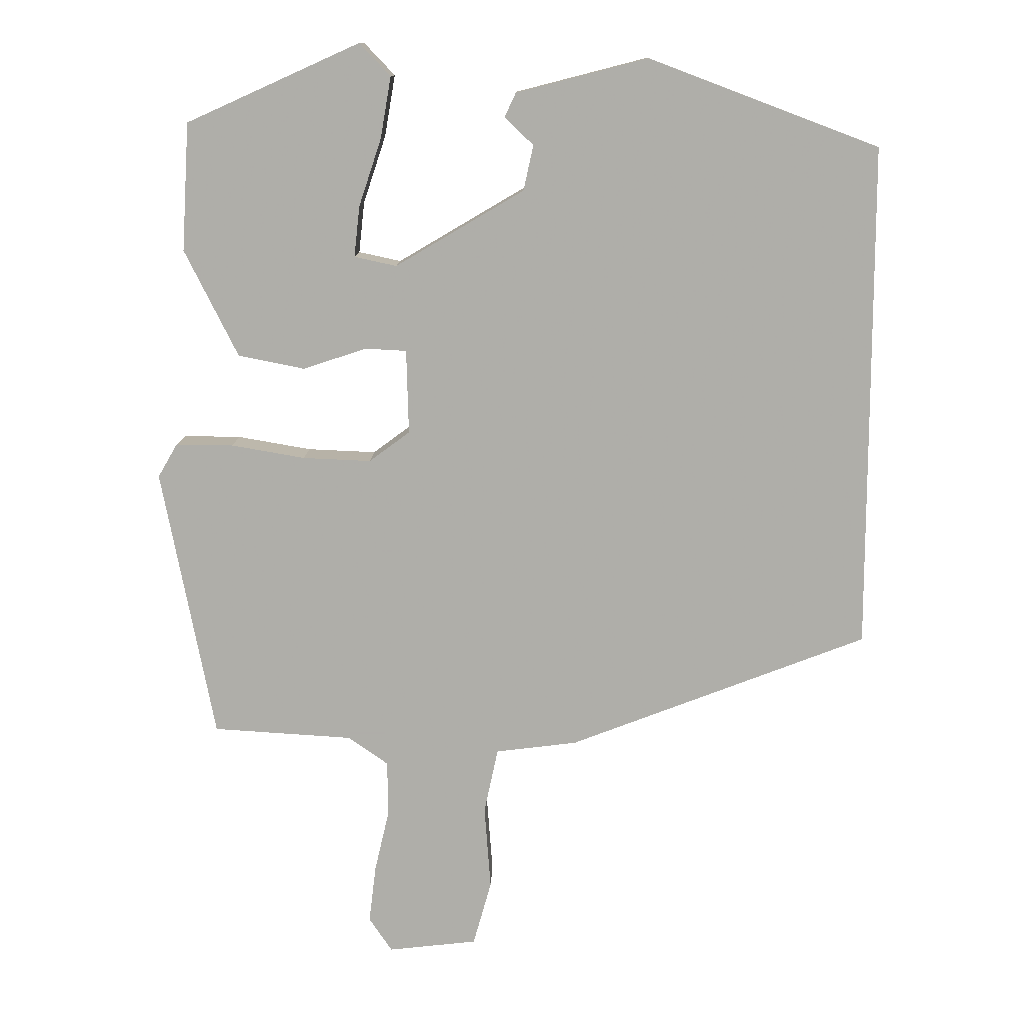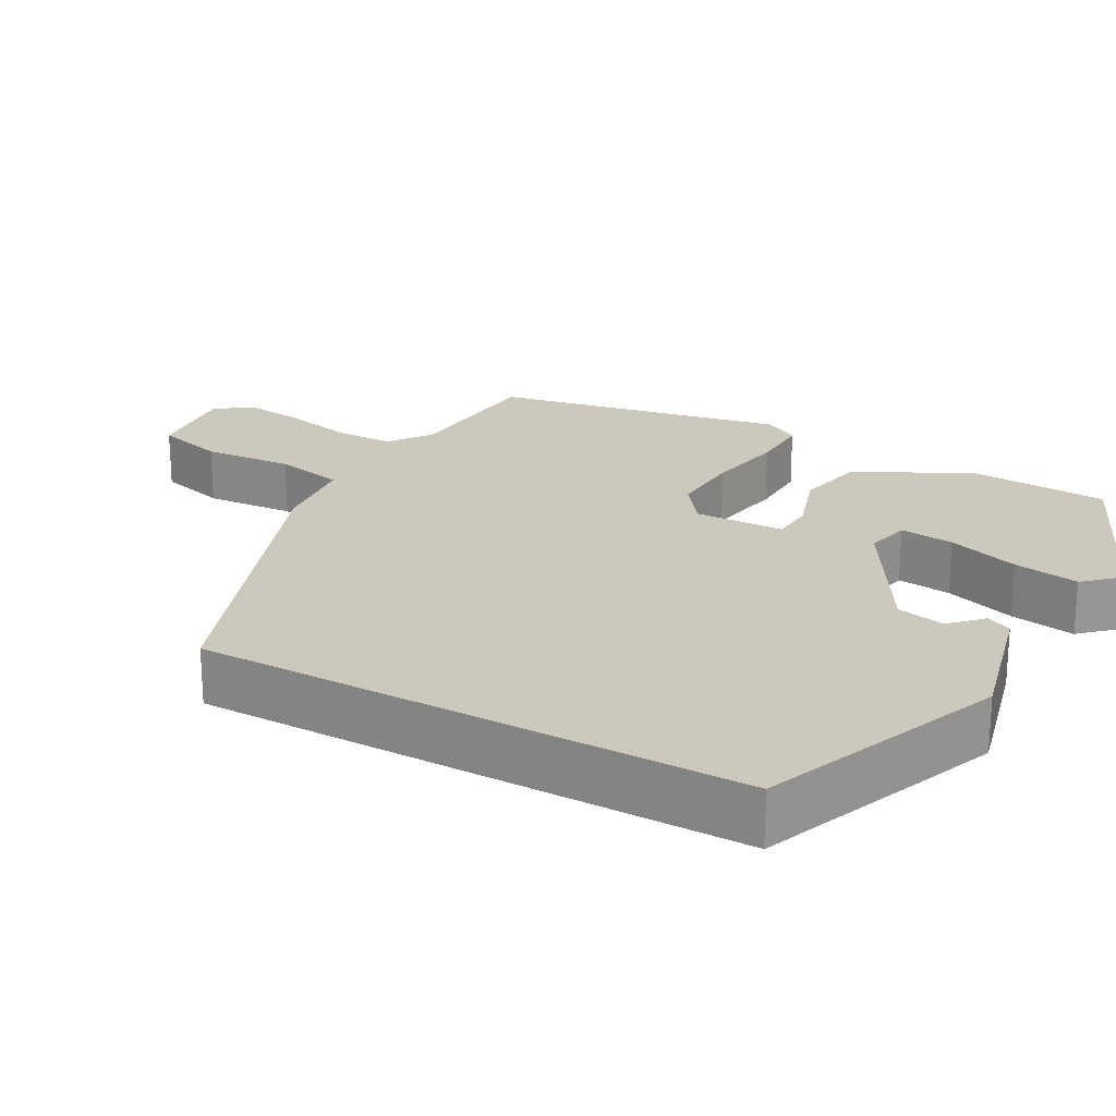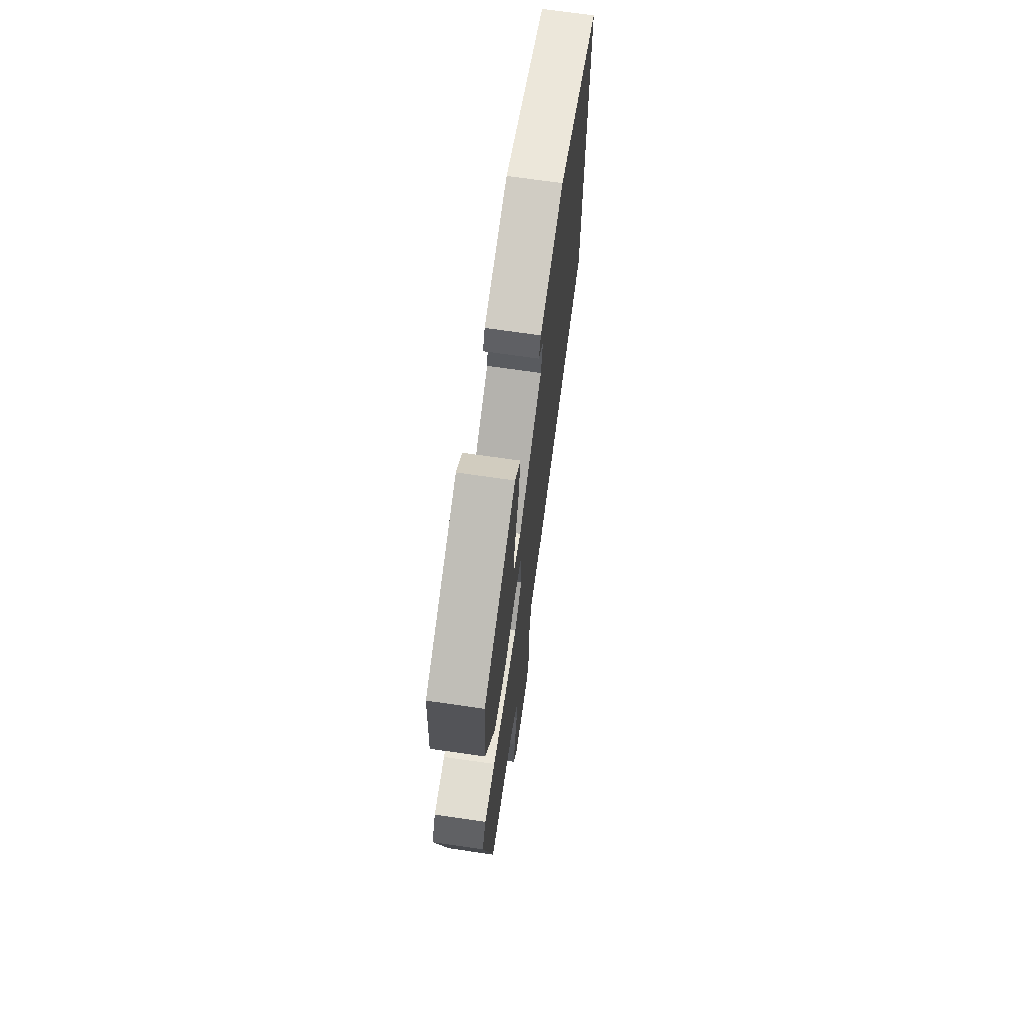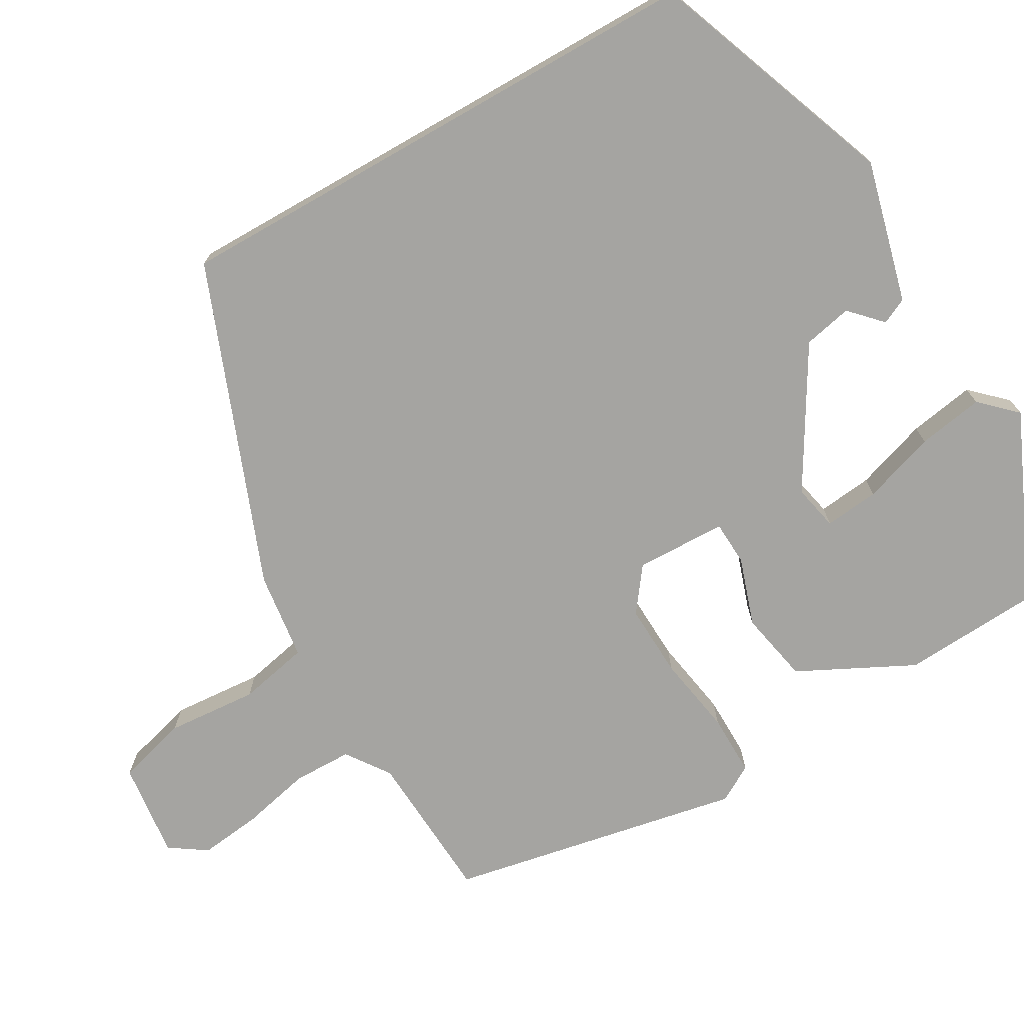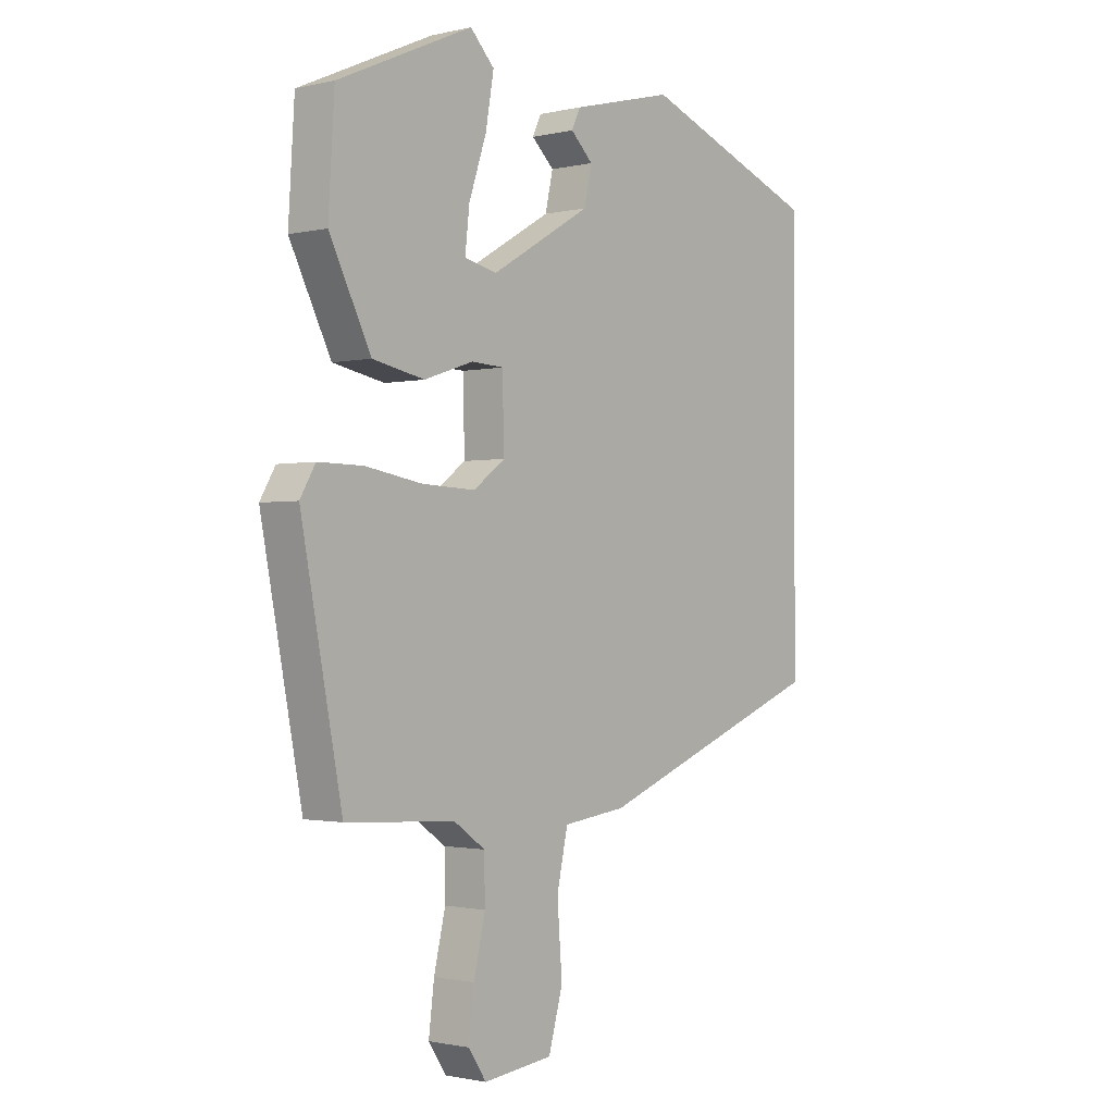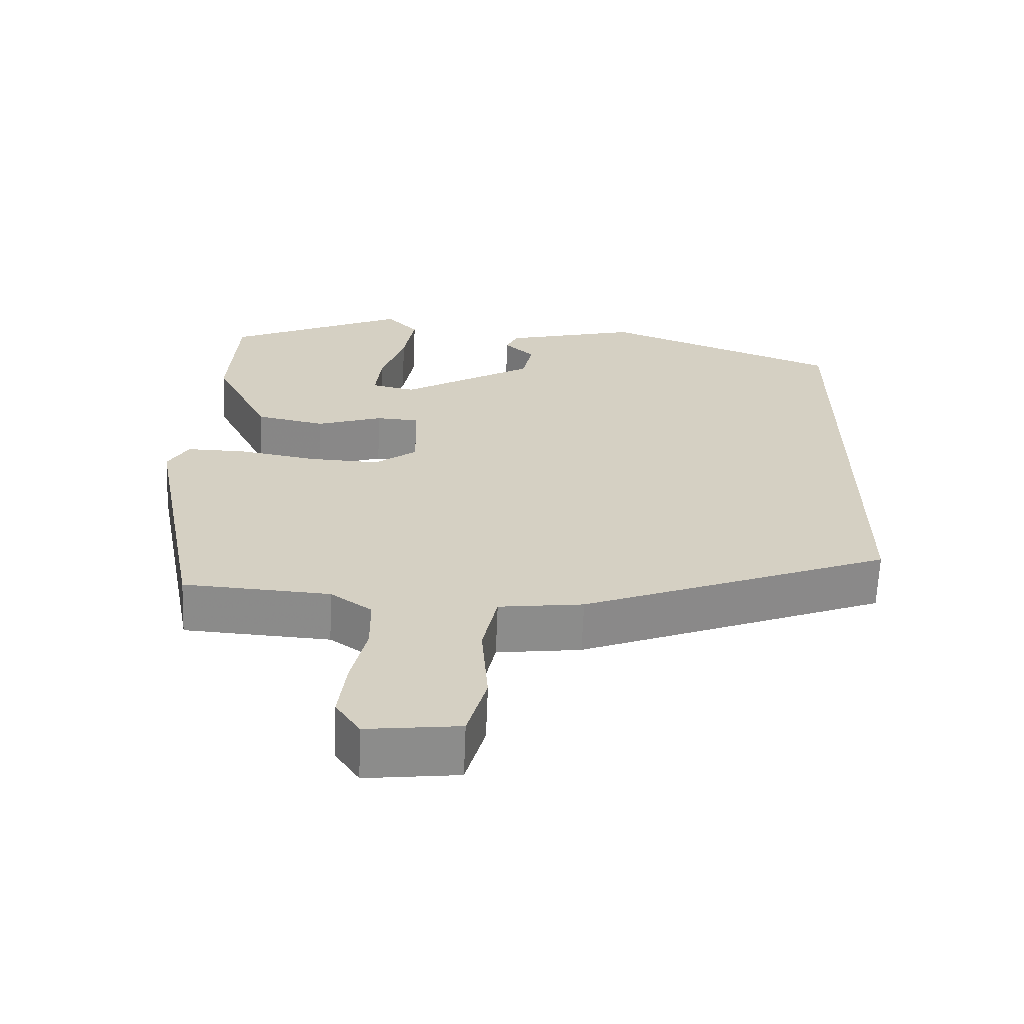
<metadata>
{"format":"obj","ext":"obj","renderer":"f3d","projection":"perspective","resolution":1024,"background":"white","views":[{"elev":12.2,"azim":-178.1,"up":"+Z"},{"elev":22.1,"azim":-60.6,"up":"+Y"},{"elev":69.4,"azim":98.3,"up":"+Z"},{"elev":-73.2,"azim":-60.2,"up":"+Y"},{"elev":-1.3,"azim":130.1,"up":"+Z"},{"elev":-64.0,"azim":177.7,"up":"+Z"}]}
</metadata>
<code>
v -0.5 0.07 -0.32
v -0.5 0.07 0.4
v -0.174 0.07 0.523
v 0.013 0.07 0.475
v 0.029 0.07 0.441
v -0.012 0.07 0.402
v 0.002 0.07 0.338
v 0.185 0.07 0.23
v 0.245 0.07 0.243
v 0.237 0.07 0.315
v 0.205 0.07 0.411
v 0.19 0.07 0.498
v 0.234 0.07 0.544
v 0.481 0.07 0.433
v 0.492 0.07 0.251
v 0.416 0.07 0.099
v 0.321 0.07 0.08
v 0.231 0.07 0.11
v 0.172 0.07 0.107
v 0.169 0.07 -0.013
v 0.227 0.07 -0.056
v 0.324 0.07 -0.052
v 0.429 0.07 -0.034
v 0.511 0.07 -0.033
v 0.539 0.07 -0.081
v 0.464 0.07 -0.469
v 0.264 0.07 -0.481
v 0.207 0.07 -0.521
v 0.206 0.07 -0.599
v 0.227 0.07 -0.69
v 0.237 0.07 -0.772
v 0.204 0.07 -0.821
v 0.077 0.07 -0.806
v 0.051 0.07 -0.713
v 0.06 0.07 -0.593
v 0.04 0.07 -0.5
v -0.076 0.07 -0.485
v -0.5 0 -0.32
v -0.5 0 0.4
v -0.174 0 0.523
v 0.013 0 0.475
v 0.029 0 0.441
v -0.012 0 0.402
v 0.002 0 0.338
v 0.185 0 0.23
v 0.245 0 0.243
v 0.237 0 0.315
v 0.205 0 0.411
v 0.19 0 0.498
v 0.234 0 0.544
v 0.481 0 0.433
v 0.492 0 0.251
v 0.416 0 0.099
v 0.321 0 0.08
v 0.231 0 0.11
v 0.172 0 0.107
v 0.169 0 -0.013
v 0.227 0 -0.056
v 0.324 0 -0.052
v 0.429 0 -0.034
v 0.511 0 -0.033
v 0.539 0 -0.081
v 0.464 0 -0.469
v 0.264 0 -0.481
v 0.207 0 -0.521
v 0.206 0 -0.599
v 0.227 0 -0.69
v 0.237 0 -0.772
v 0.204 0 -0.821
v 0.077 0 -0.806
v 0.051 0 -0.713
v 0.06 0 -0.593
v 0.04 0 -0.5
v -0.076 0 -0.485
f 36 37 1 2
f 32 33 34 35
f 32 35 36
f 29 30 31 32
f 29 32 36
f 28 29 36 2
f 24 25 26 27
f 22 23 24 27
f 21 22 27 28
f 20 21 28 2
f 15 16 17 18
f 15 18 19
f 14 15 19
f 10 11 12 13
f 9 10 13 14
f 3 4 5 6
f 3 6 7
f 19 20 2 3
f 9 14 19
f 8 9 19
f 7 8 19
f 3 7 19
f 39 38 74 73
f 72 71 70 69
f 73 72 69
f 69 68 67 66
f 73 69 66
f 39 73 66 65
f 64 63 62 61
f 64 61 60 59
f 65 64 59 58
f 39 65 58 57
f 55 54 53 52
f 56 55 52
f 56 52 51
f 50 49 48 47
f 51 50 47 46
f 43 42 41 40
f 44 43 40
f 40 39 57 56
f 56 51 46
f 56 46 45
f 56 45 44
f 56 44 40
f 1 38 39 2
f 2 39 40 3
f 3 40 41 4
f 4 41 42 5
f 5 42 43 6
f 6 43 44 7
f 7 44 45 8
f 8 45 46 9
f 9 46 47 10
f 10 47 48 11
f 11 48 49 12
f 12 49 50 13
f 13 50 51 14
f 14 51 52 15
f 15 52 53 16
f 16 53 54 17
f 17 54 55 18
f 18 55 56 19
f 19 56 57 20
f 20 57 58 21
f 21 58 59 22
f 22 59 60 23
f 23 60 61 24
f 24 61 62 25
f 25 62 63 26
f 26 63 64 27
f 27 64 65 28
f 28 65 66 29
f 29 66 67 30
f 30 67 68 31
f 31 68 69 32
f 32 69 70 33
f 33 70 71 34
f 34 71 72 35
f 35 72 73 36
f 36 73 74 37
f 37 74 38 1

</code>
